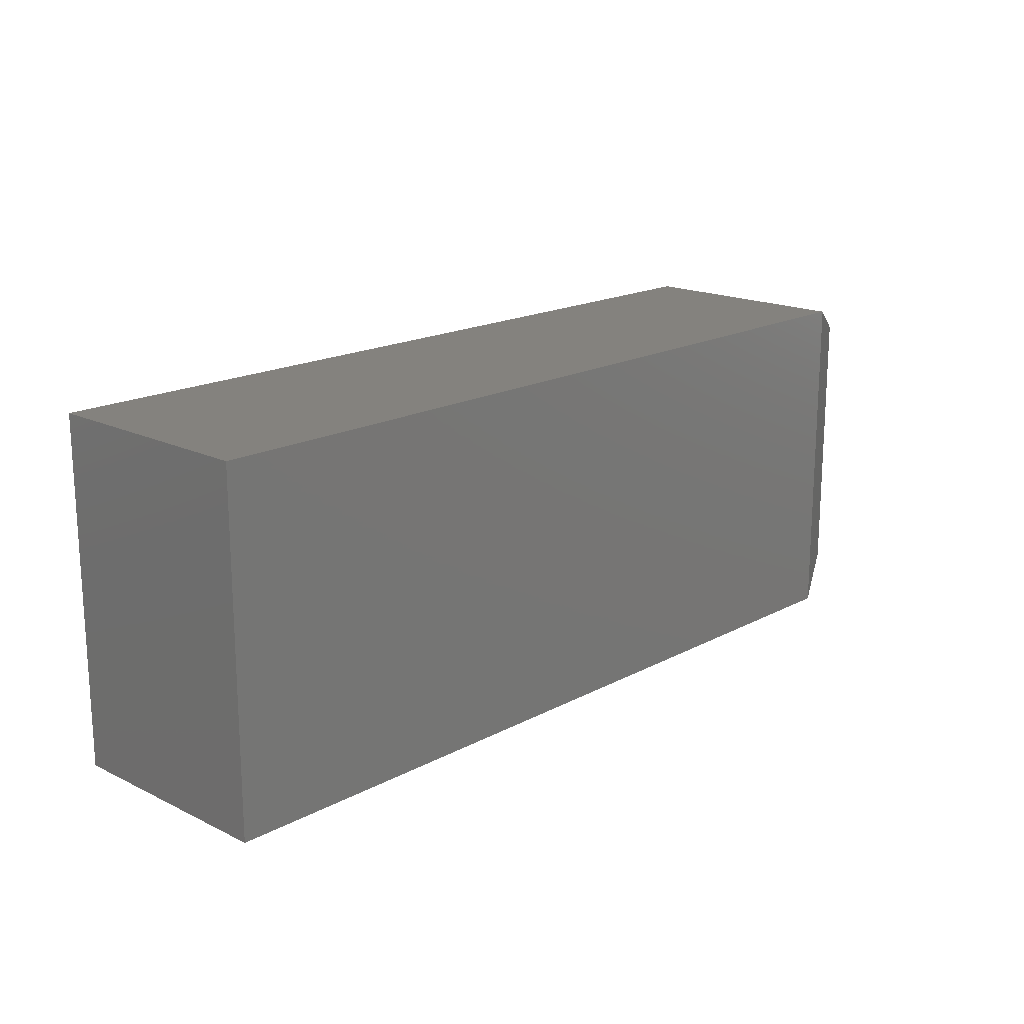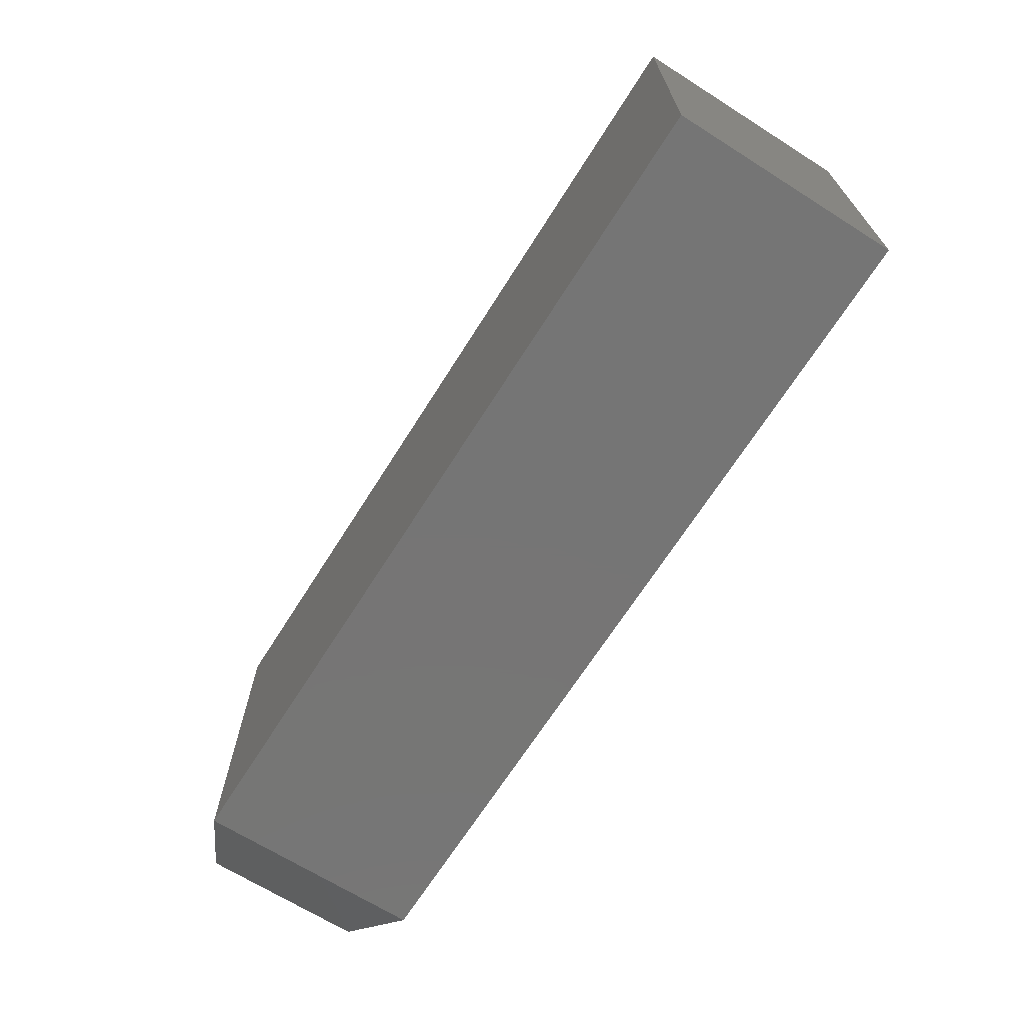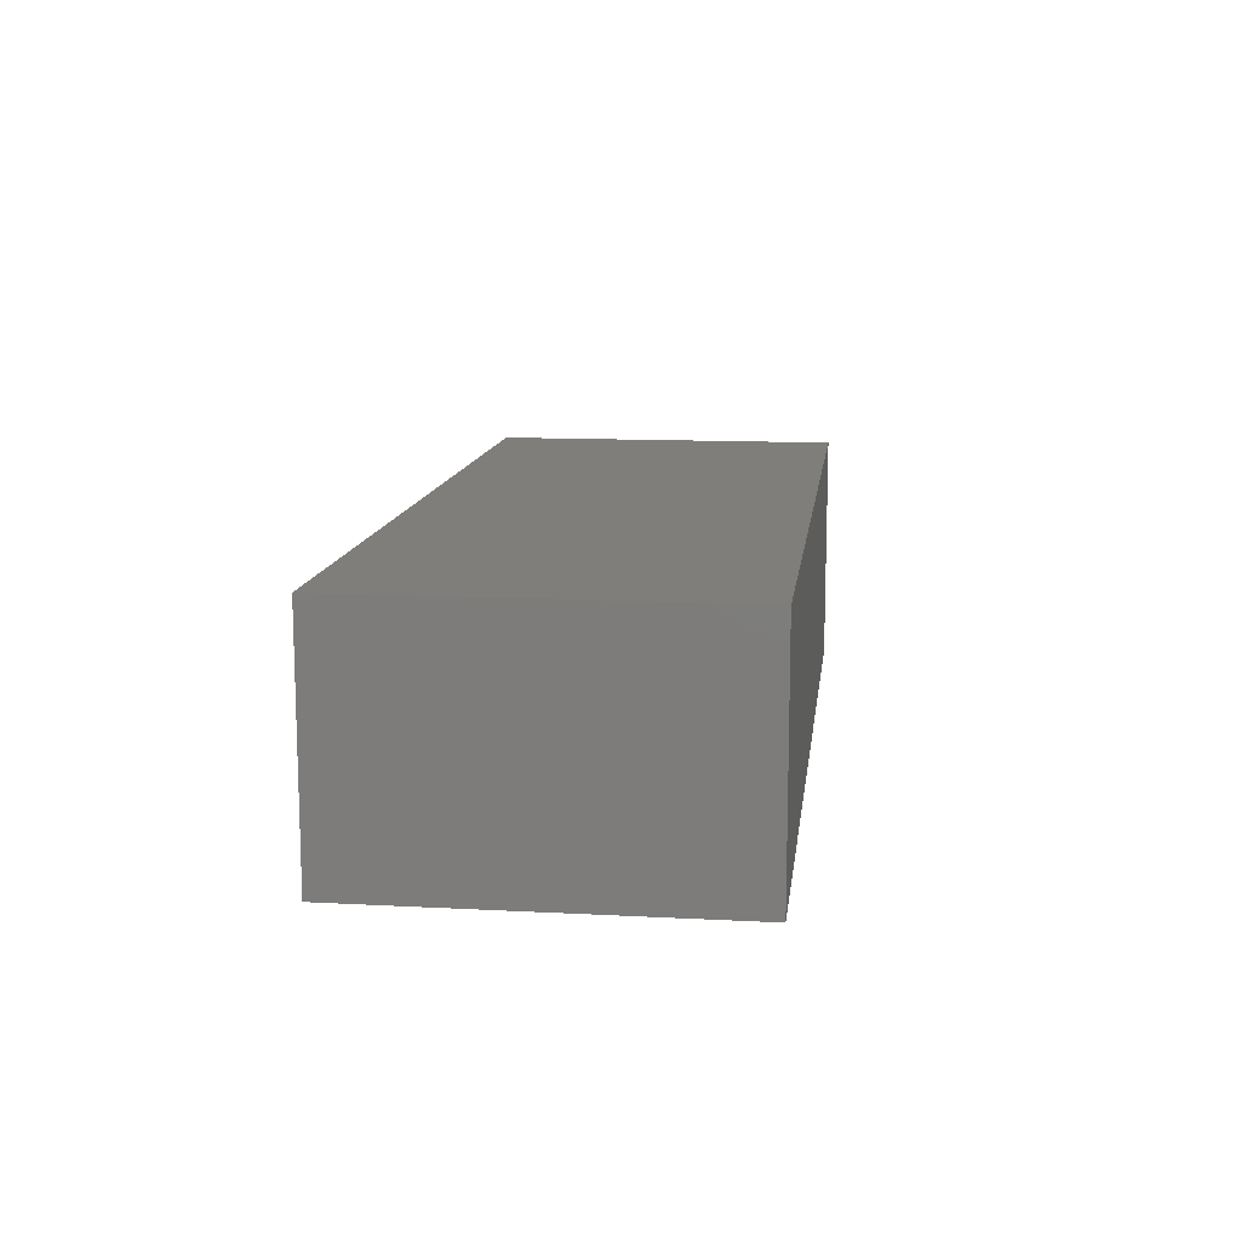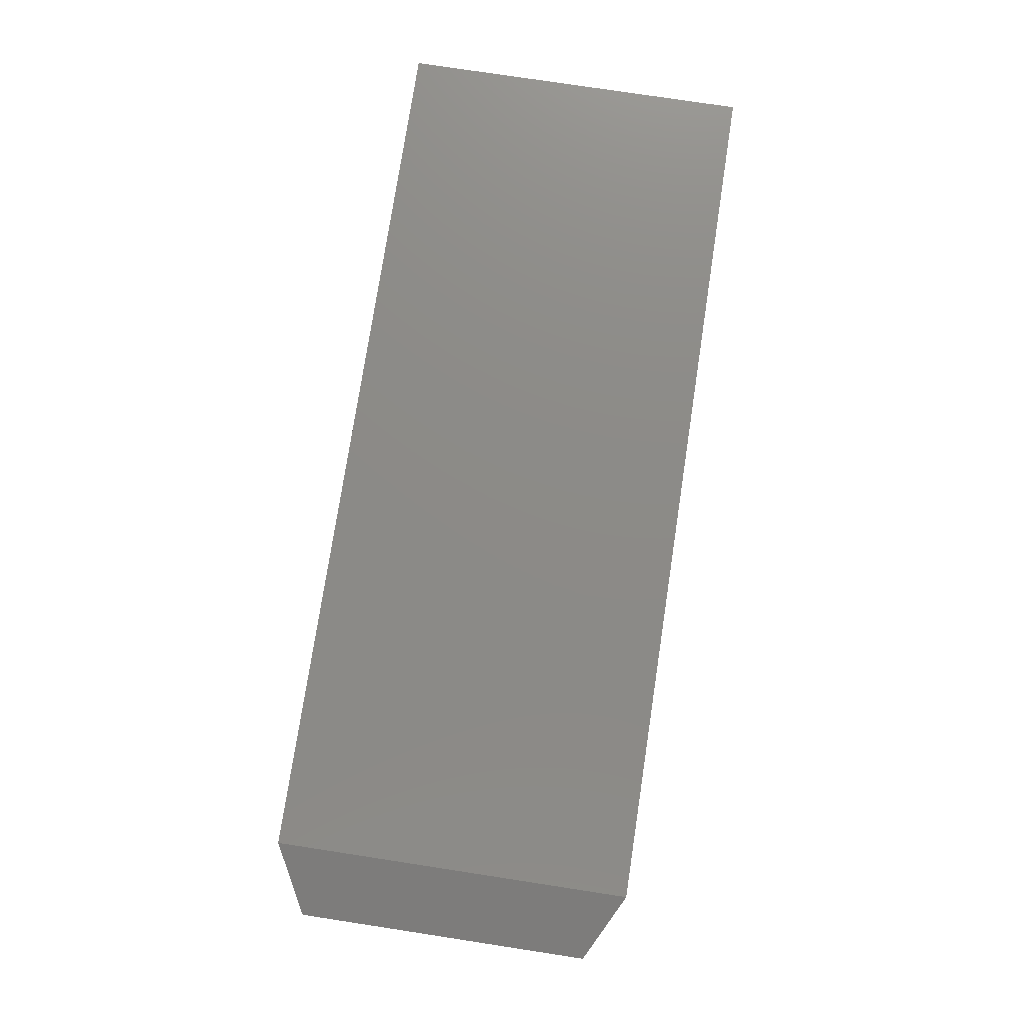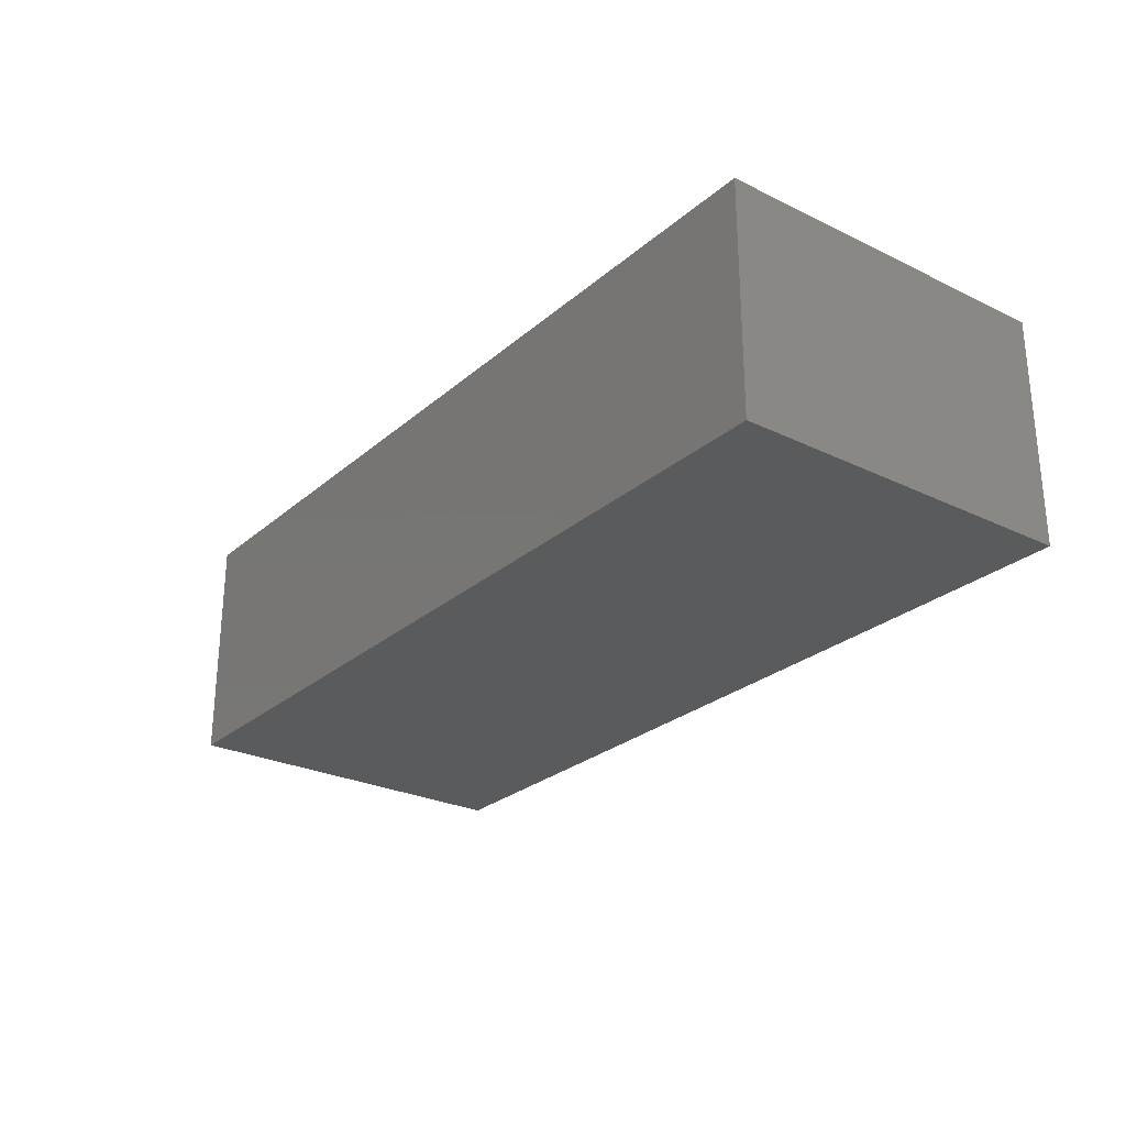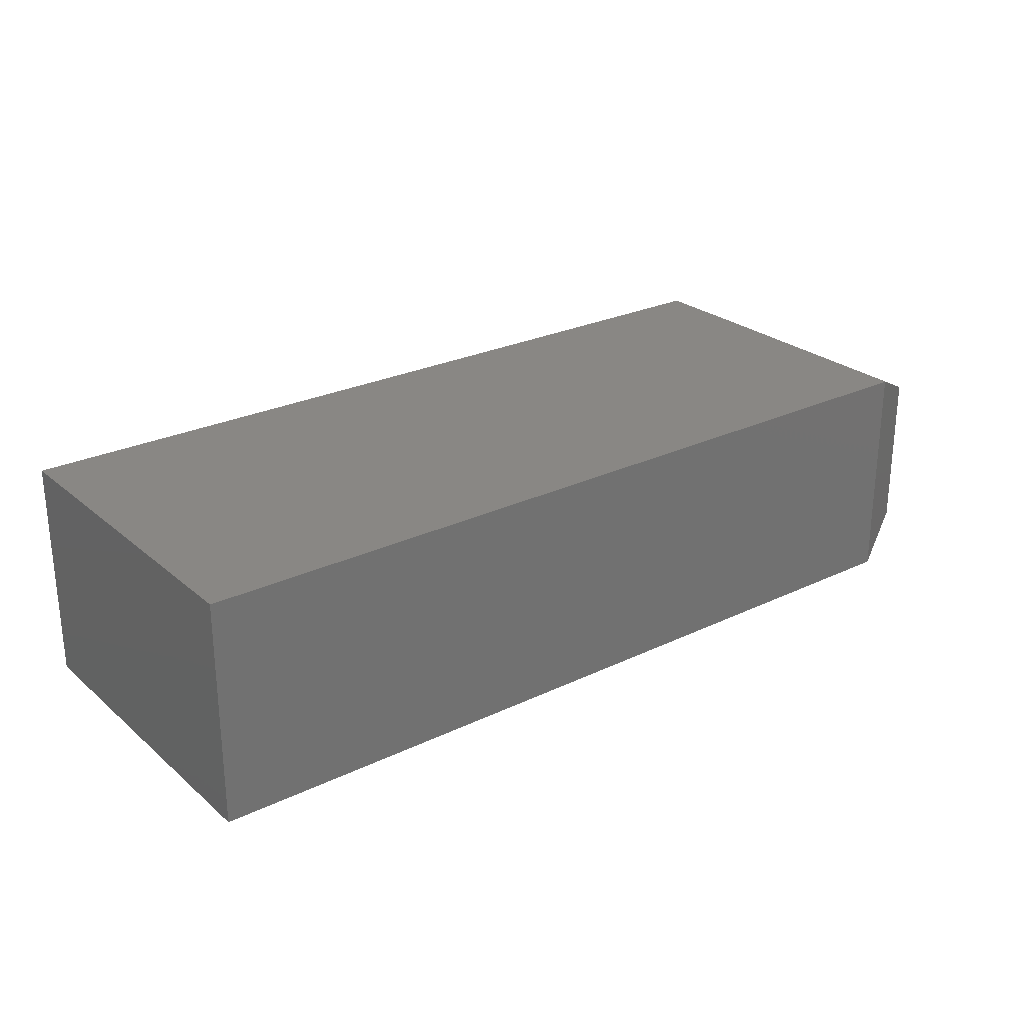
<metadata>
{"format":"stl","ext":"stl","renderer":"f3d","projection":"perspective","resolution":1024,"background":"white","views":[{"elev":17.6,"azim":133.6,"up":"+Y"},{"elev":-67.8,"azim":57.7,"up":"+Y"},{"elev":12.2,"azim":97.1,"up":"+Z"},{"elev":76.8,"azim":-81.3,"up":"+Z"},{"elev":-26.5,"azim":52.8,"up":"+Z"},{"elev":25.9,"azim":142.7,"up":"+Z"}]}
</metadata>
<code>
# stl→obj: 12 verts, 20 faces
v -0.6875 -0.1719 0.2188
v 0.1328 -0.1719 0.2188
v -0.6875 0.1627 0.2188
v 0.1328 0.1627 0.2188
v -0.6875 -0.1719 0
v -0.6875 0.1627 -1.388e-17
v 0.1328 -0.1719 0
v 0.1328 0.1627 0
v -0.75 0.1314 0.1875
v -0.75 0.1314 0.03125
v -0.75 -0.1406 0.1875
v -0.75 -0.1406 0.03125
f 1 2 3
f 3 2 4
f 5 6 7
f 7 6 8
f 9 10 11
f 11 10 12
f 4 8 3
f 3 8 6
f 1 5 2
f 2 5 7
f 3 6 9
f 9 6 10
f 5 12 6
f 6 12 10
f 5 1 12
f 12 1 11
f 1 3 11
f 11 3 9
f 2 7 4
f 4 7 8

</code>
